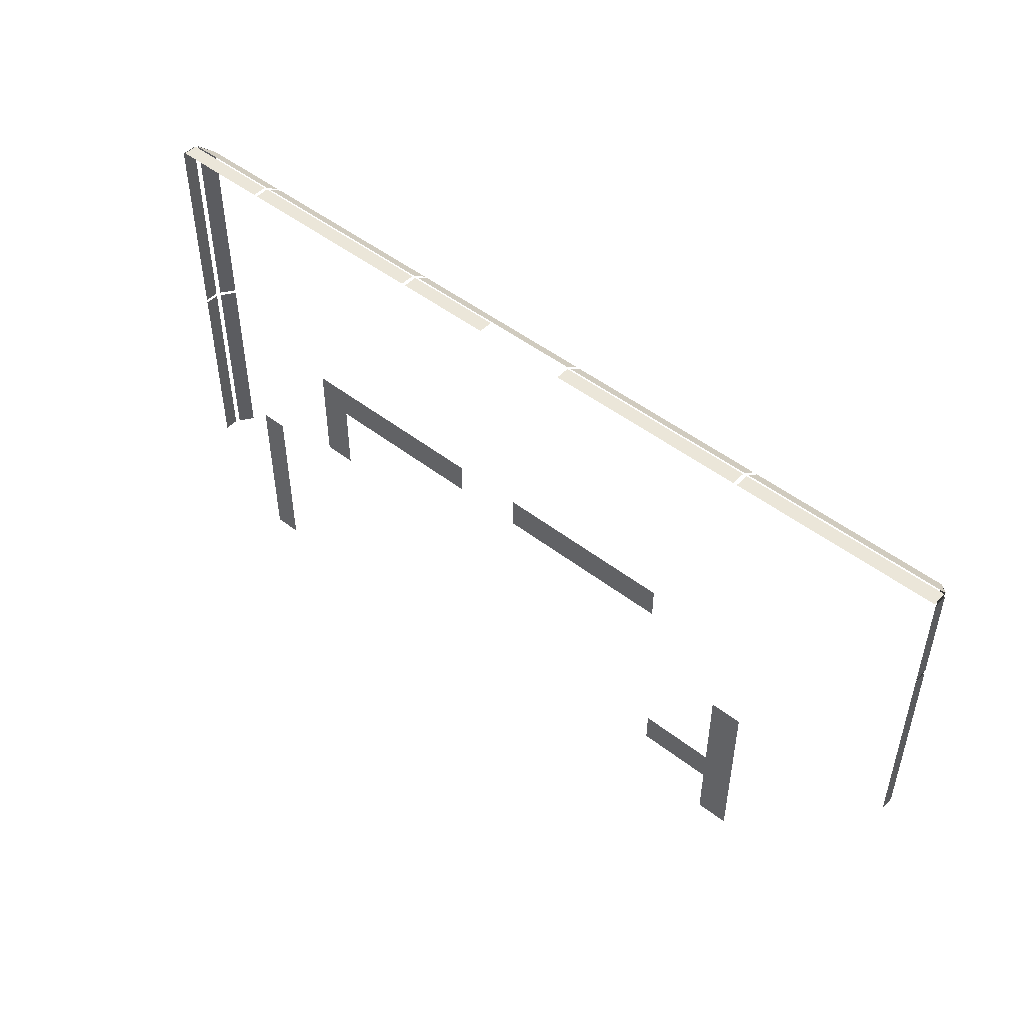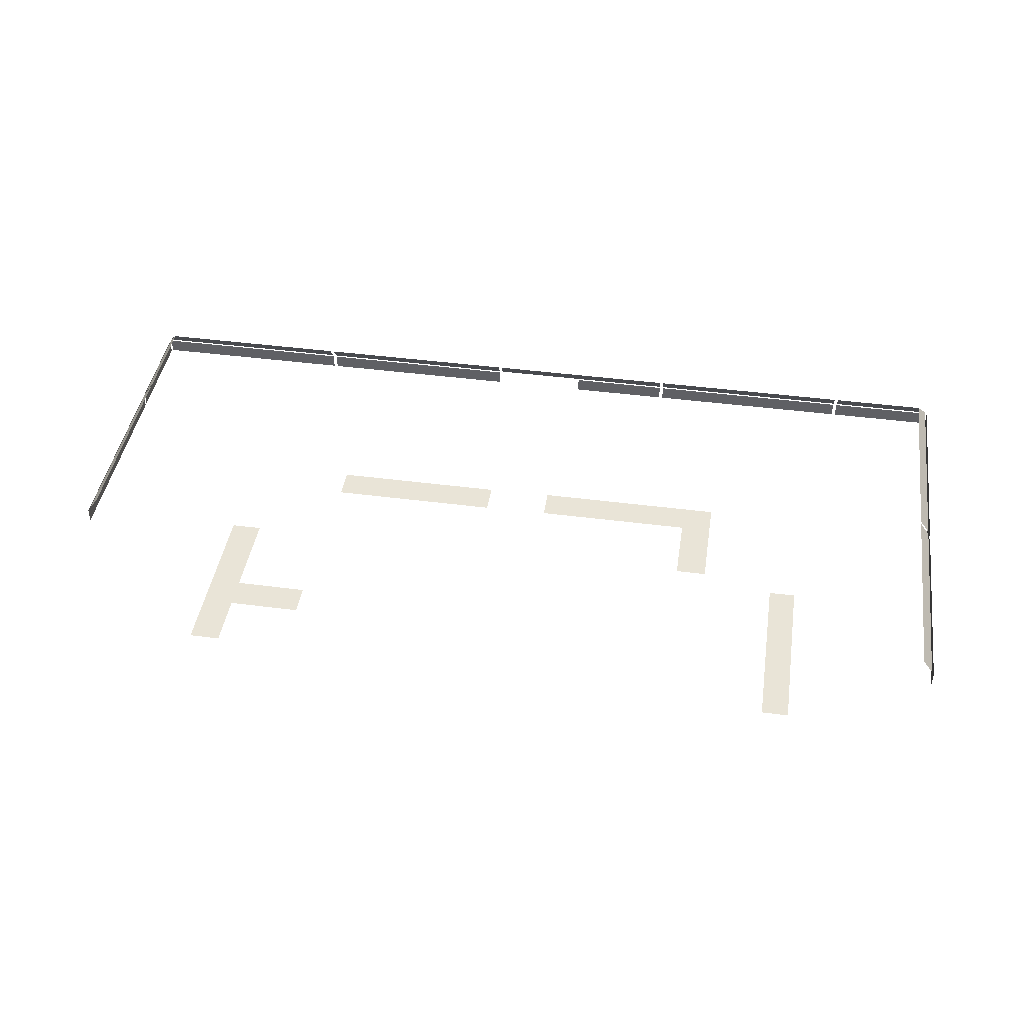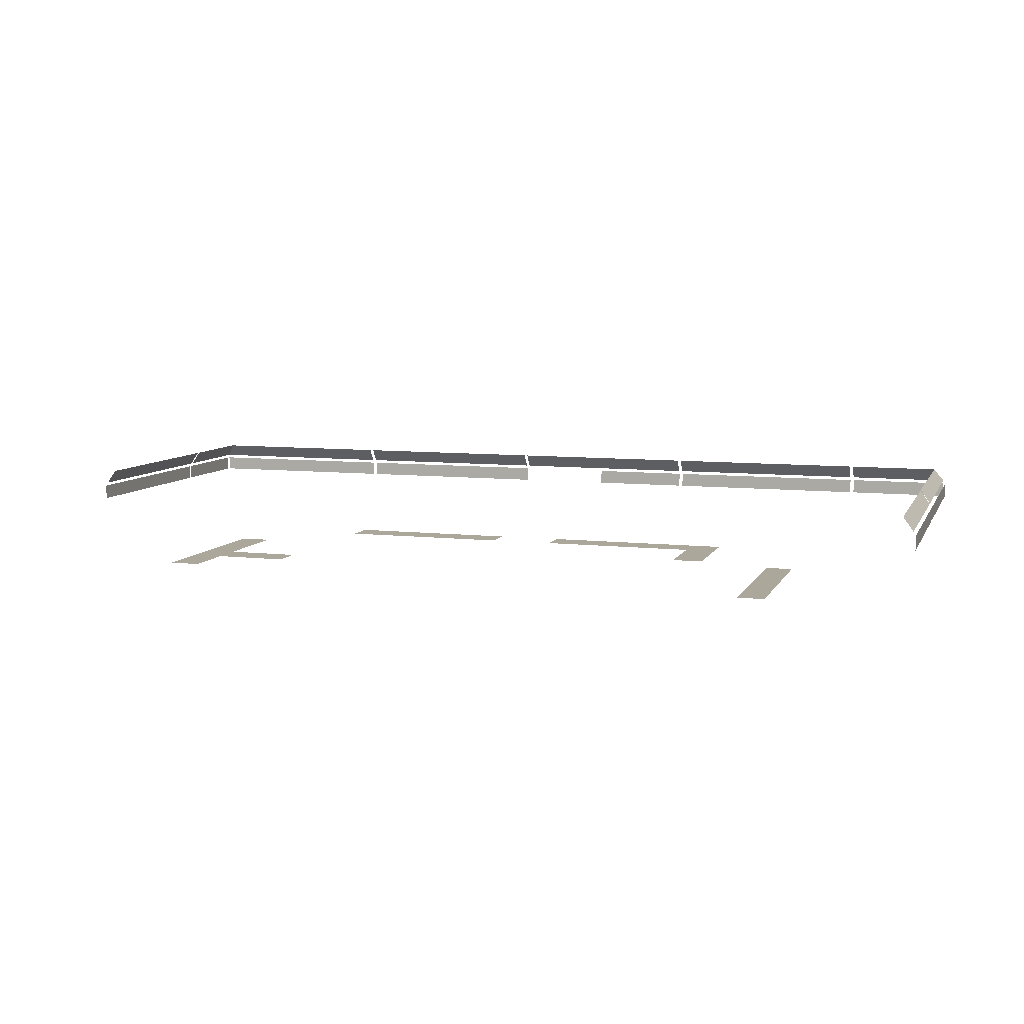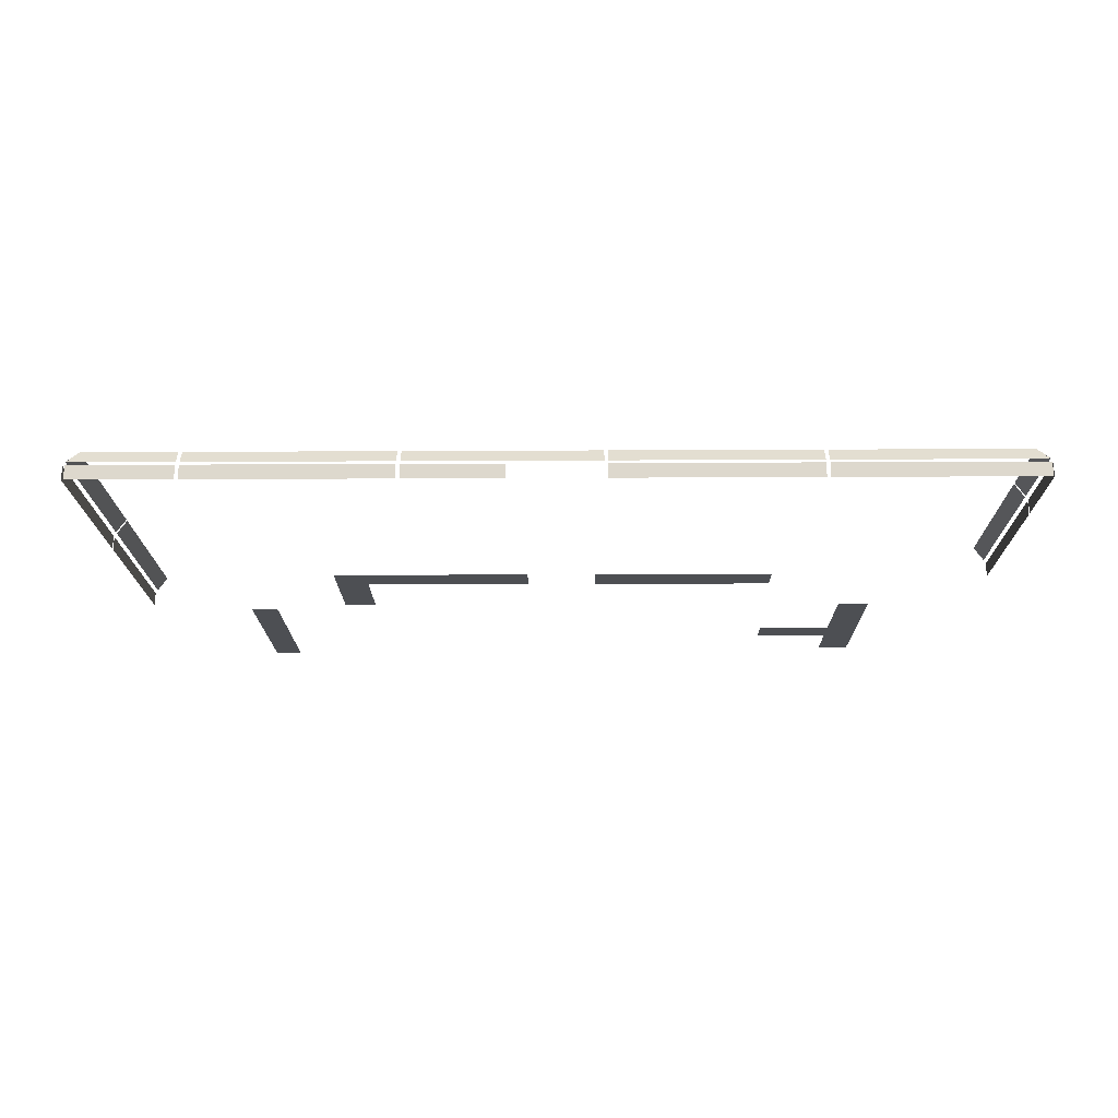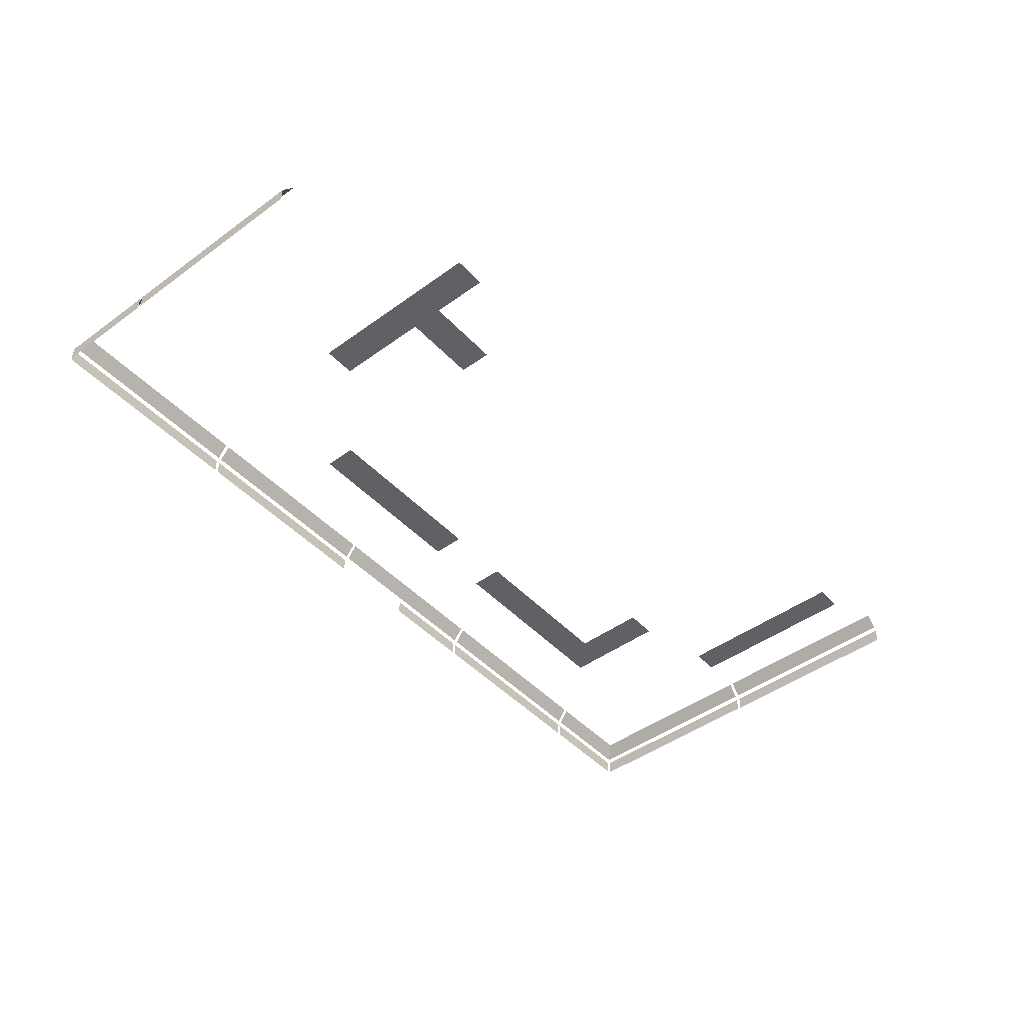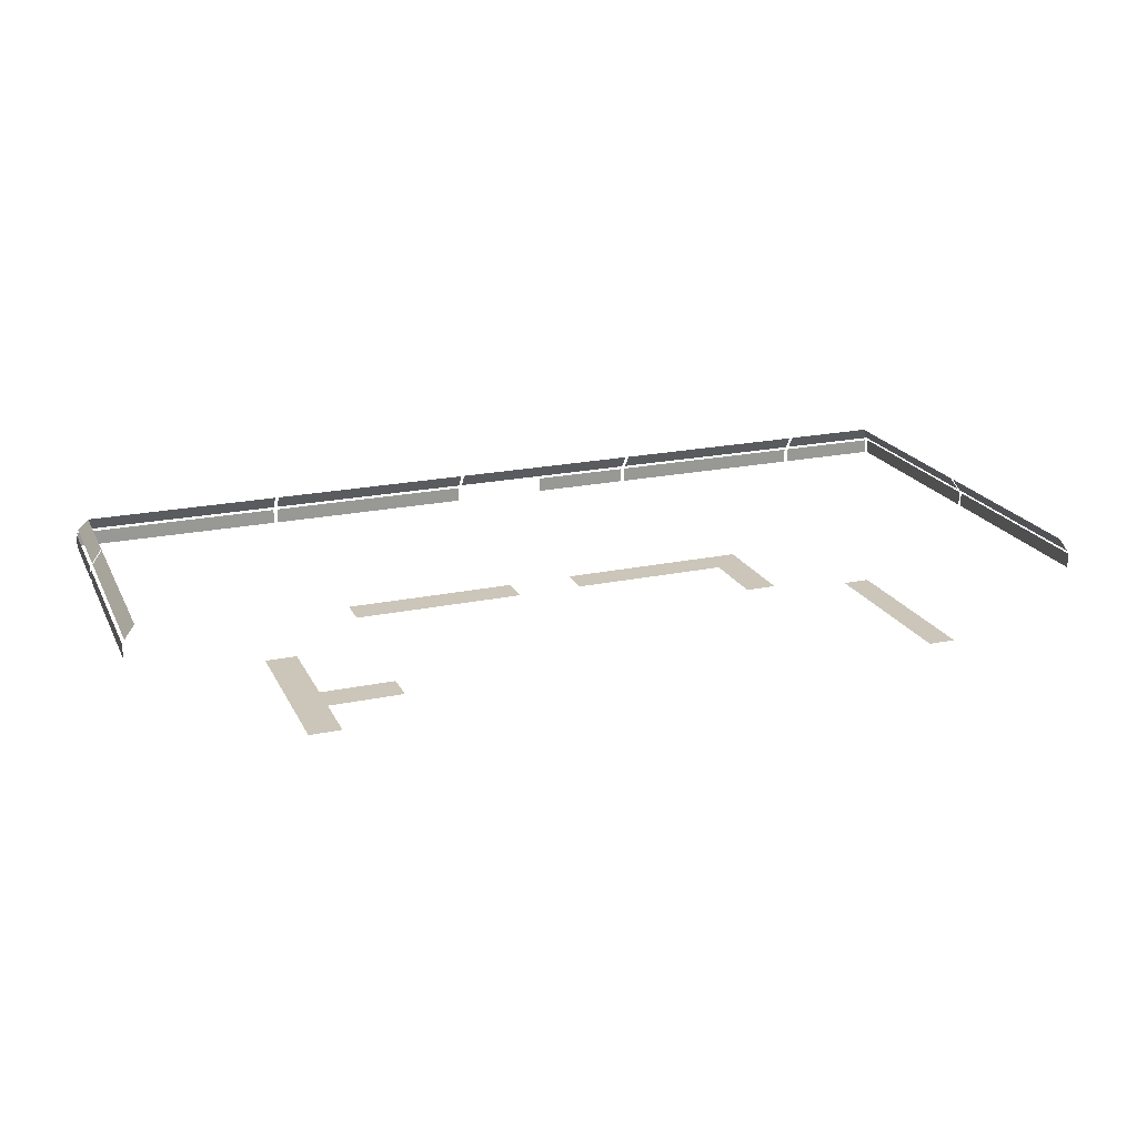
<metadata>
{"format":"obj","ext":"obj","renderer":"f3d","projection":"perspective","resolution":1024,"background":"white","views":[{"elev":48.6,"azim":40.9,"up":"+Z"},{"elev":43.2,"azim":-171.2,"up":"+Y"},{"elev":8.1,"azim":-162.5,"up":"+Y"},{"elev":-17.8,"azim":0.6,"up":"+Y"},{"elev":-45.7,"azim":129.9,"up":"+Y"},{"elev":20.9,"azim":159.3,"up":"+Y"}]}
</metadata>
<code>
g koluchka_4
v 2.488 0.01001 22.11
v 2.488 0.01001 19.97
v 14.47 0.01001 19.97
v 14.47 0.01001 22.11
v 30.81 5.684 30.83
v 31.56 4.736 31.51
v 17.45 4.736 31.51
v 17.45 5.684 30.83
v 31.56 4.486 31.67
v 31.56 3.486 31.67
v 17.45 3.486 31.67
v 17.45 4.486 31.67
v 17.19 5.684 30.83
v 17.19 4.736 31.51
v 3.265 4.736 31.51
v 3.265 5.684 30.83
v 17.19 4.486 31.67
v 17.19 3.486 31.67
v 3.265 3.486 31.67
v 3.265 4.486 31.67
v 30.81 5.684 24.44
v 31.49 4.736 24.44
v 31.49 4.736 31.55
v 30.81 5.684 30.83
v 31.65 4.486 24.44
v 31.65 3.486 24.44
v 31.65 3.486 31.55
v 31.65 4.486 31.55
v 30.81 5.684 10.29
v 31.49 4.736 10.29
v 31.49 4.736 24.21
v 30.81 5.684 24.21
v 31.65 4.486 10.29
v 31.65 3.486 10.29
v 31.65 3.486 24.21
v 31.65 4.486 24.21
v -24.44 5.684 30.83
v -24.44 4.736 31.51
v -31.51 4.736 31.51
v -30.84 5.684 30.83
v -24.44 4.486 31.67
v -24.44 3.486 31.67
v -31.51 3.486 31.67
v -31.51 4.486 31.67
v 3.041 5.684 30.83
v 3.041 4.736 31.51
v -10.03 4.736 31.51
v -10.03 5.684 30.83
v -3.288 4.486 31.67
v -3.288 3.486 31.67
v -10.03 3.486 31.67
v -10.03 4.486 31.67
v -10.29 5.684 30.83
v -10.29 4.736 31.51
v -24.18 4.736 31.51
v -24.18 5.684 30.83
v -10.29 4.486 31.67
v -10.29 3.486 31.67
v -24.18 3.486 31.67
v -24.18 4.486 31.67
v -30.84 5.684 30.83
v -31.52 4.736 31.56
v -31.52 4.736 17.45
v -30.84 5.684 17.45
v -31.68 4.486 31.56
v -31.68 3.486 31.56
v -31.68 3.486 17.45
v -31.68 4.486 17.45
v -30.84 5.684 17.19
v -31.52 4.736 17.19
v -31.52 4.736 3.265
v -30.84 5.684 3.265
v -31.68 4.486 17.19
v -31.68 3.486 17.19
v -31.68 3.486 3.265
v -31.68 4.486 3.265
v -22.16 0.01001 1.91
v -20.32 0.01001 1.91
v -20.32 0.01001 13.89
v -22.16 0.01001 13.89
v 19.88 0.01001 2.91
v 22.01 0.01001 2.91
v 22.01 0.01001 6.601
v 19.88 0.01001 6.601
v 19.88 0.01001 8.749
v 14.88 0.01001 6.601
v 14.88 0.01001 8.749
v 22.01 0.01001 8.749
v 19.88 0.01001 14.89
v 22.01 0.01001 14.89
v -2.086 0.01001 22.19
v -15.28 0.01001 22.19
v -13.13 0.01001 20.04
v -2.086 0.01001 20.04
v -15.28 0.01001 15.15
v -13.13 0.01001 15.15
g koluchka_4_0
f 3 2 1
f 4 3 1
f 7 6 5
f 8 7 5
f 11 10 9
f 12 11 9
f 15 14 13
f 16 15 13
f 19 18 17
f 20 19 17
f 23 22 21
f 24 23 21
f 27 26 25
f 28 27 25
f 31 30 29
f 32 31 29
f 35 34 33
f 36 35 33
f 39 38 37
f 40 39 37
f 43 42 41
f 44 43 41
f 47 46 45
f 48 47 45
f 51 50 49
f 52 51 49
f 55 54 53
f 56 55 53
f 59 58 57
f 60 59 57
f 63 62 61
f 64 63 61
f 67 66 65
f 68 67 65
f 71 70 69
f 72 71 69
f 75 74 73
f 76 75 73
f 79 78 77
f 80 79 77
f 83 82 81
f 84 83 81
f 84 85 83
f 84 86 85
f 86 87 85
f 85 88 83
f 88 85 89
f 90 88 89
f 93 92 91
f 94 93 91
f 95 92 93
f 96 95 93

</code>
